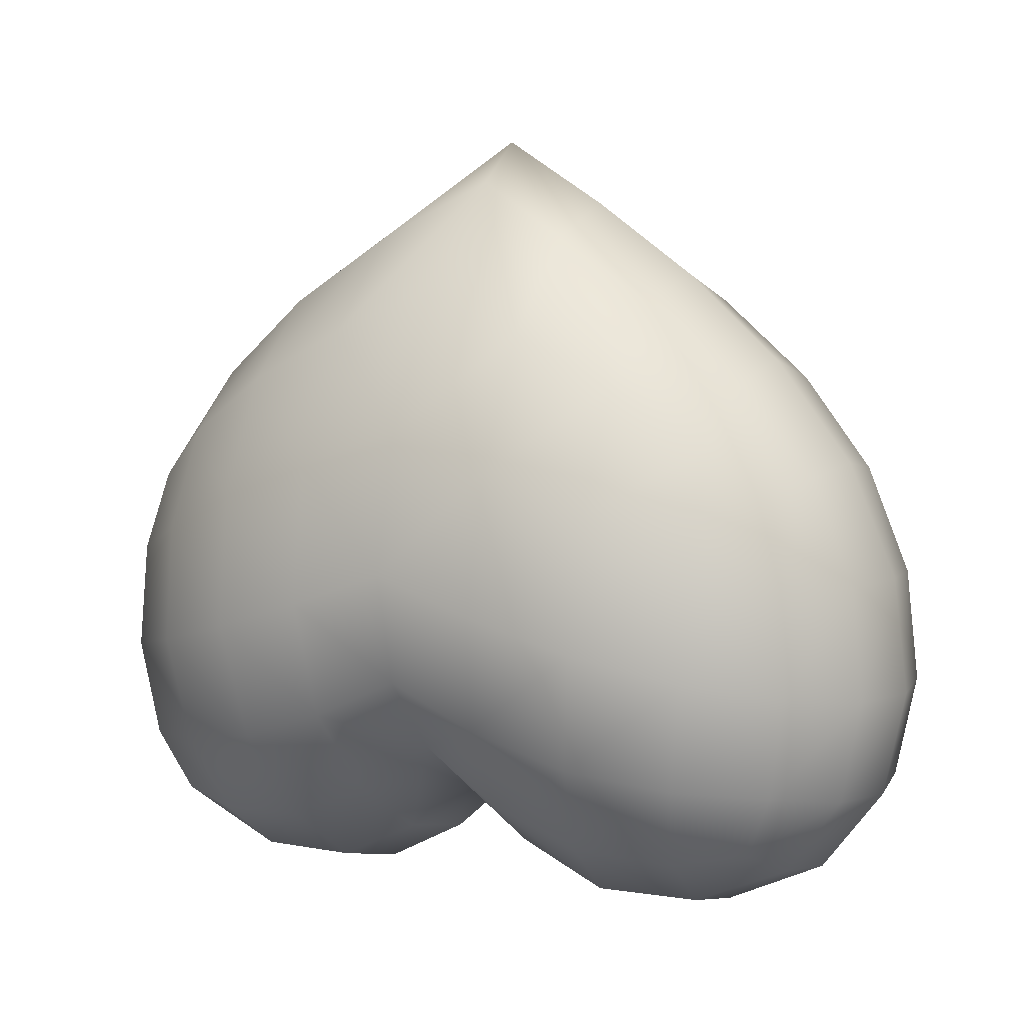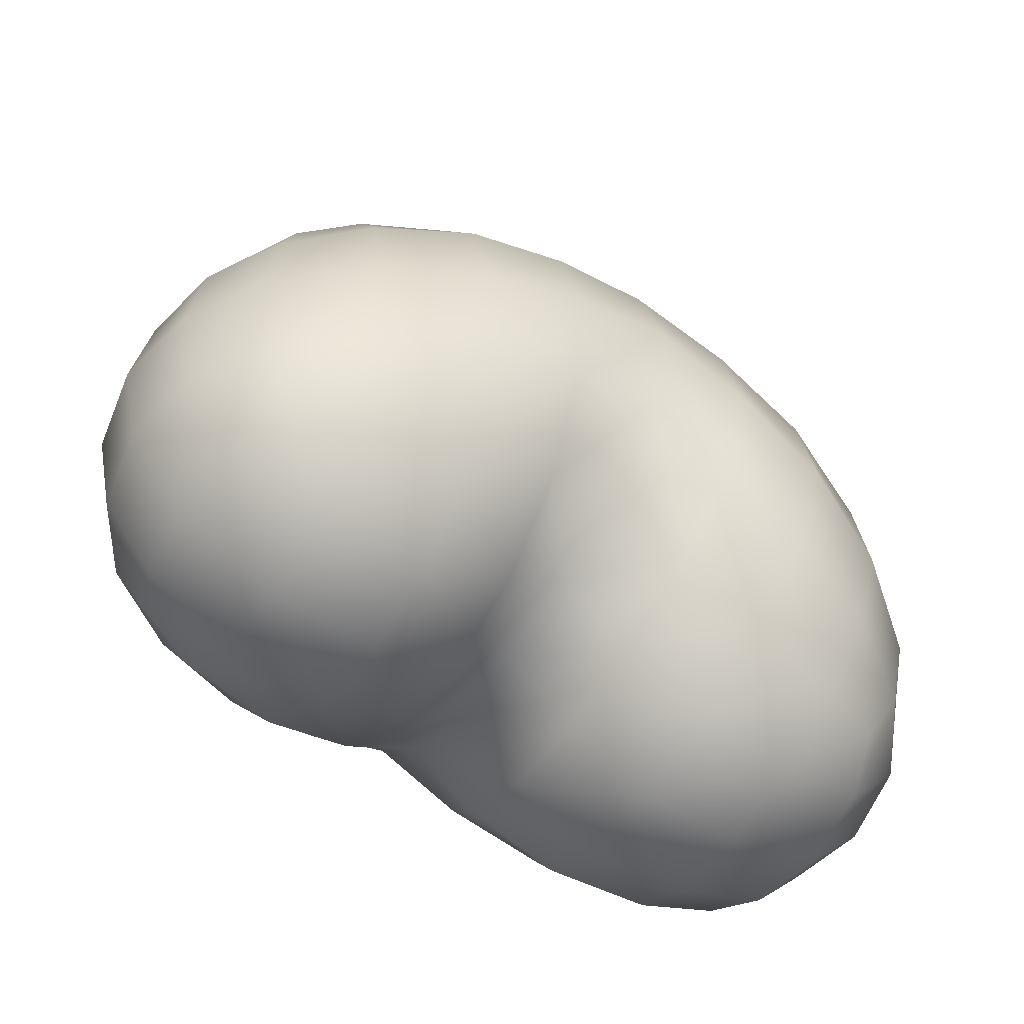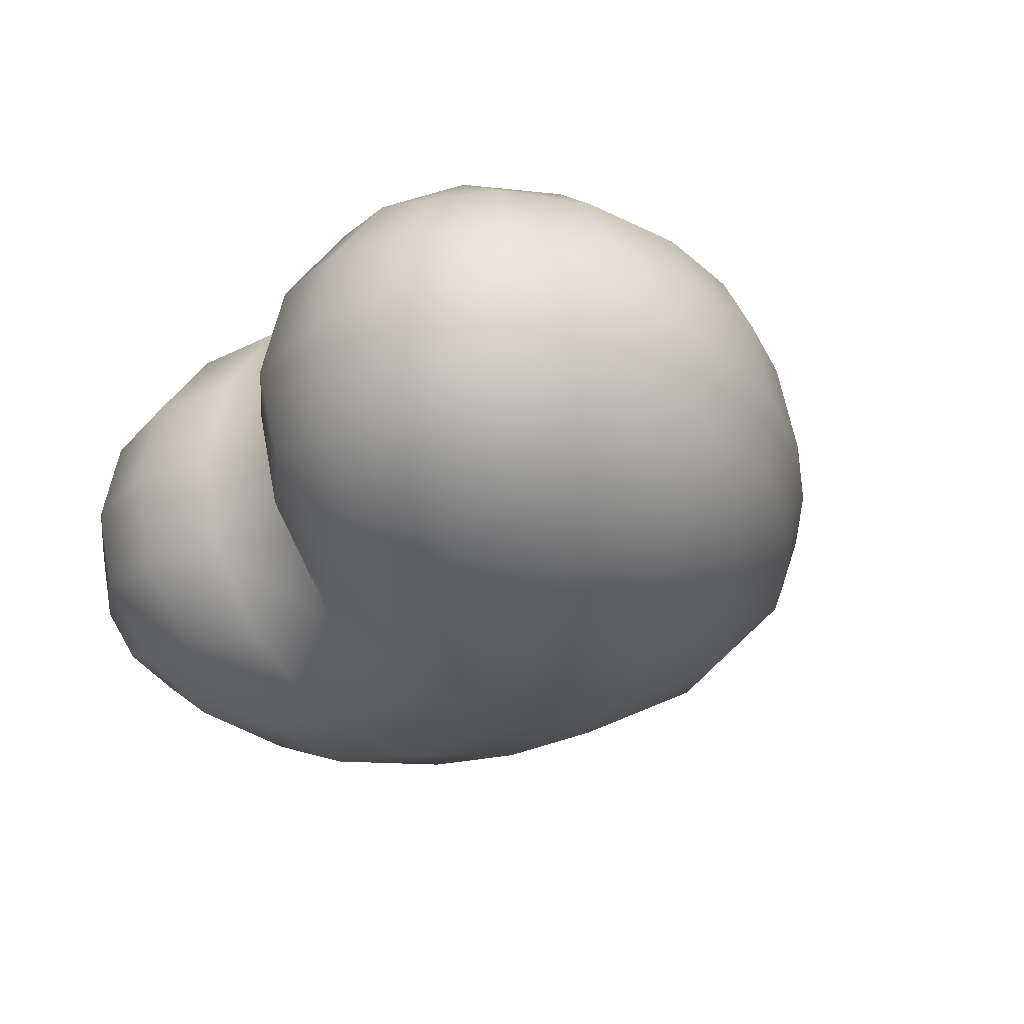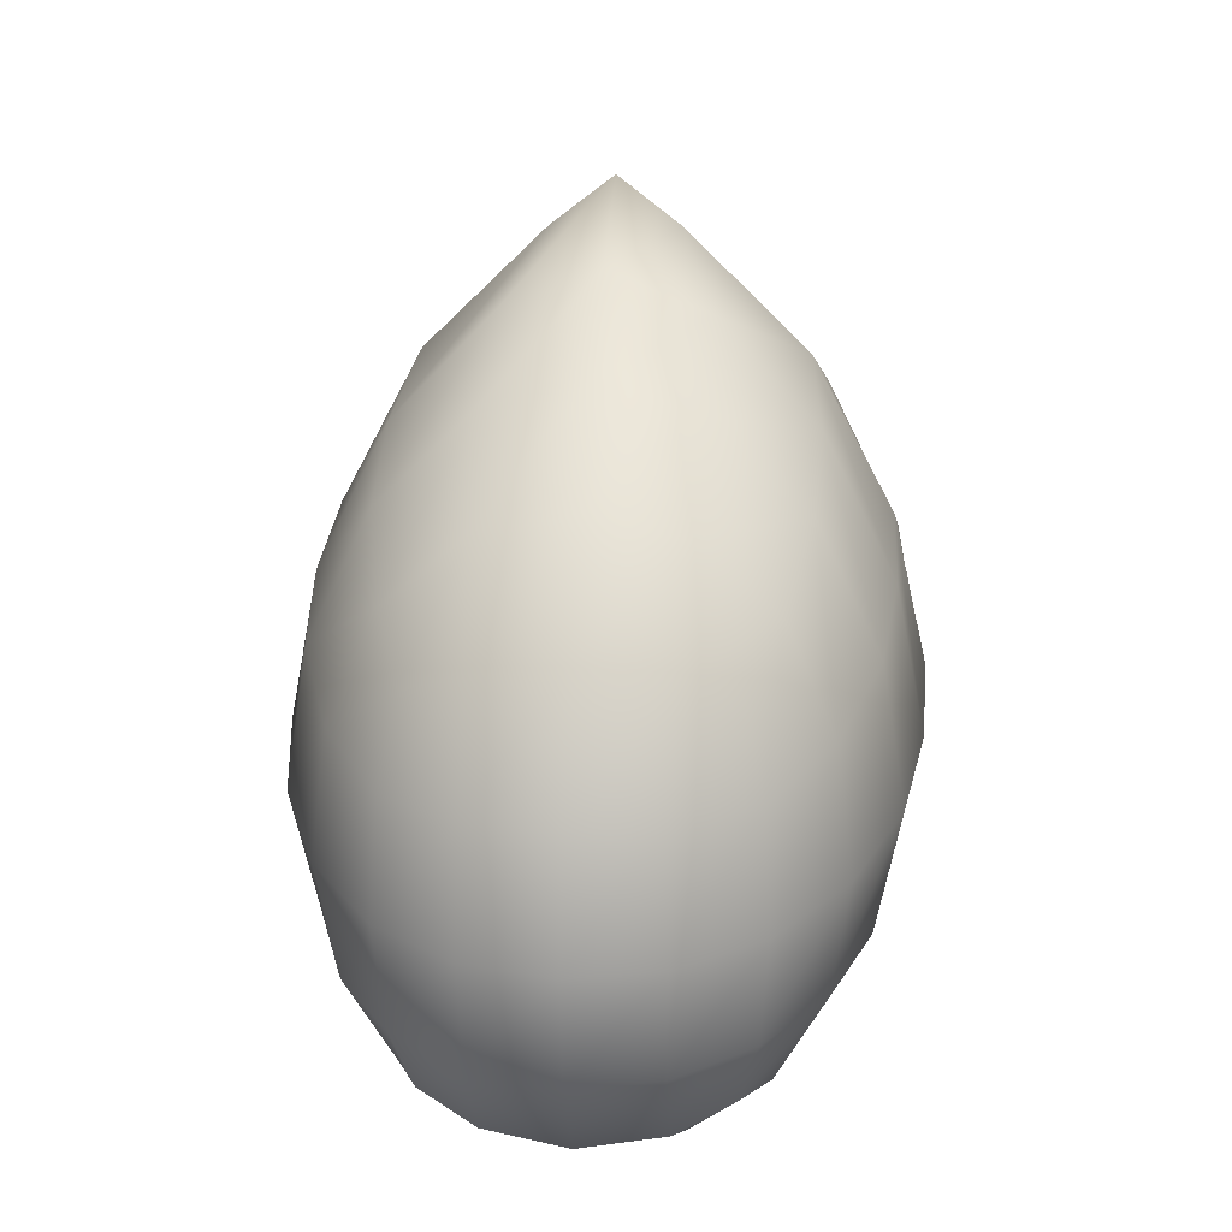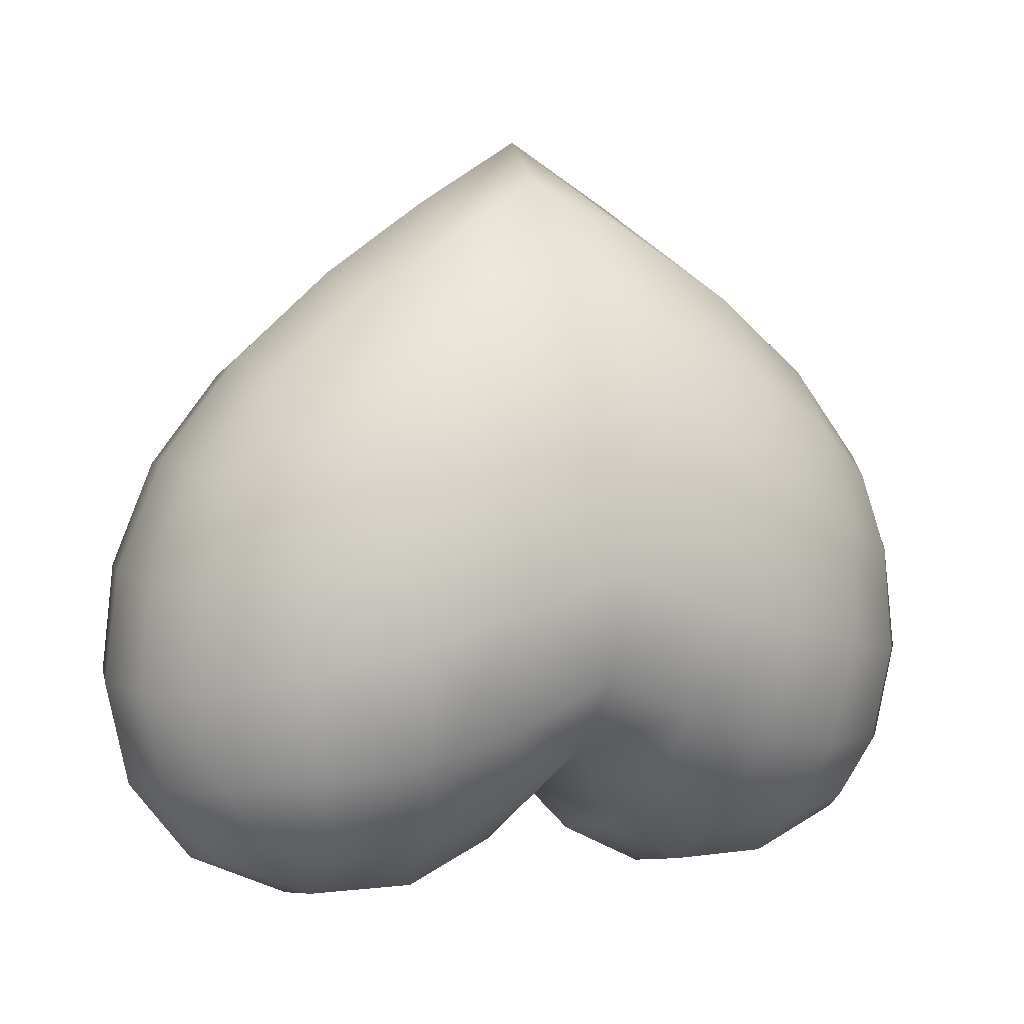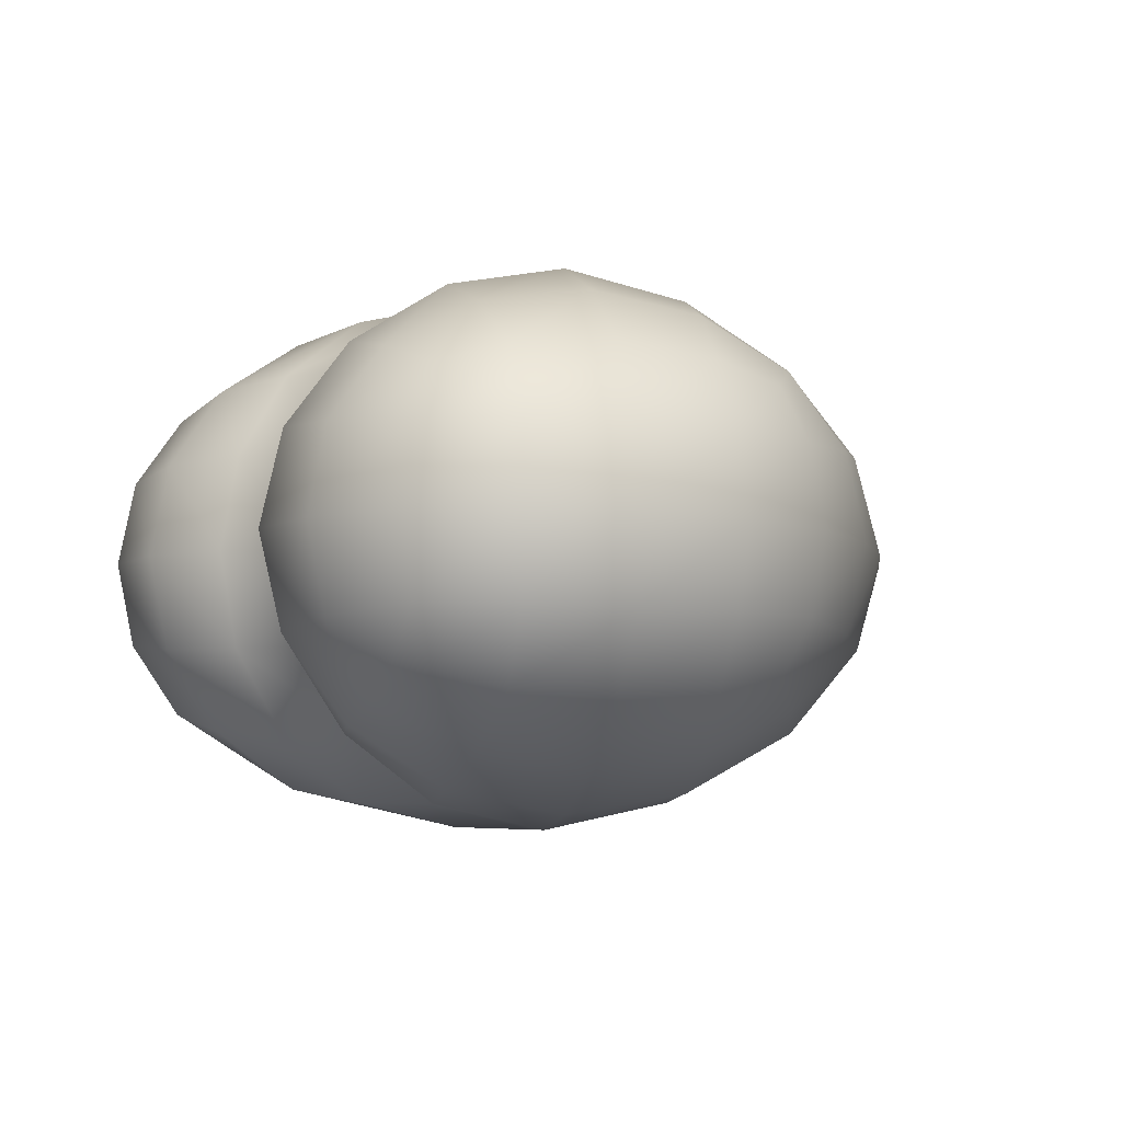
<metadata>
{"format":"obj","ext":"obj","renderer":"f3d","projection":"perspective","resolution":1024,"background":"white","views":[{"elev":5.8,"azim":-151.6,"up":"+Y"},{"elev":-59.9,"azim":-33.5,"up":"+Y"},{"elev":-24.5,"azim":57.5,"up":"+Z"},{"elev":16.0,"azim":-84.4,"up":"+Y"},{"elev":4.7,"azim":157.0,"up":"+Y"},{"elev":-5.3,"azim":61.5,"up":"+Z"}]}
</metadata>
<code>
o Cube_Cube.001
v 1.04 0.9288 0.3957
v 0.9732 -0.08694 0.3877
v 1.04 0.9288 -0.3957
v 0.9732 -0.08694 -0.3877
v 1.124 1.018 0
v 1.11 0.3842 0.4623
v 1.054 -0.1913 0
v 1.11 0.3842 -0.4623
v 0.6003 1.247 -0.5312
v 0.4865 -0.09618 -0.518
v 0.6003 1.247 0.5312
v 0.4865 -0.09618 0.518
v 1.306 0.3516 0
v 0.5846 0.5144 -0.762
v 0.5846 0.5144 0.762
v 0.6068 1.568 -0
v 0.4394 -0.3346 0
v 1.098 0.9874 -0.2334
v 1.098 0.9874 0.2334
v 1.095 0.6956 0.4423
v 1.06 0.09533 0.4377
v 1.029 -0.1595 0.2288
v 1.029 -0.1595 -0.2288
v 1.06 0.09533 -0.4377
v 1.095 0.6956 -0.4423
v 0.3048 1.395 -0.5381
v 0.8673 1.075 -0.4726
v 0.77 -0.1233 -0.4595
v 0.226 0.01142 -0.5379
v 0.8673 1.075 0.4726
v 0.3048 1.395 0.5381
v 0.226 0.01142 0.5379
v 0.77 -0.1233 0.4595
v 1.257 0.358 0.2412
v 1.24 0.04652 0
v 1.257 0.358 -0.2412
v 1.265 0.6872 0
v 0.8718 0.4376 -0.6432
v 0.5395 0.1724 -0.6923
v 0.2907 0.6073 -0.8076
v 0.6 0.8984 -0.7014
v 0.2907 0.6073 0.8076
v 0.5395 0.1724 0.6923
v 0.8718 0.4376 0.6432
v 0.6 0.8984 0.7014
v 0.6037 1.483 -0.2849
v 0.3058 1.782 0
v 0.6037 1.483 0.2849
v 0.8919 1.314 0
v 0.4512 -0.2717 -0.2758
v 0.7566 -0.3272 0
v 0.4512 -0.2717 0.2758
v 0.189 -0.2056 -0
v 1.223 0.6806 0.2355
v 1.196 0.06238 0.2337
v 1.196 0.06238 -0.2337
v 1.223 0.6806 -0.2355
v 0.8773 0.7809 -0.602
v 0.8247 0.1212 -0.5931
v 0.2613 0.2668 -0.7305
v 0.303 1.01 -0.7306
v 0.303 1.01 0.7306
v 0.2613 0.2668 0.7305
v 0.8247 0.1212 0.5931
v 0.8773 0.7809 0.602
v 0.881 1.254 -0.2602
v 0.3054 1.675 -0.2677
v 0.3054 1.675 0.2677
v 0.881 1.254 0.2602
v 0.1993 -0.1495 -0.2832
v 0.7557 -0.2751 -0.2513
v 0.7557 -0.2751 0.2513
v 0.1993 -0.1495 0.2832
v -1.04 0.9288 0.3957
v -0.9732 -0.08694 0.3877
v -1.04 0.9288 -0.3957
v -0.9732 -0.08694 -0.3877
v 0 1.525 0.5
v 0 0.164 0.5351
v 0 1.525 -0.5
v 0 0.164 -0.5351
v -1.124 1.018 0
v -1.11 0.3842 0.4623
v -1.054 -0.1913 0
v -1.11 0.3842 -0.4623
v -0.6003 1.247 -0.5312
v -0.4865 -0.09618 -0.518
v 0 0.7084 -0.8112
v 0 1.974 0
v 0 0 -0
v 0 0.7084 0.8112
v -0.6003 1.247 0.5312
v -0.4865 -0.09618 0.518
v -1.306 0.3516 0
v -0.5846 0.5144 -0.762
v -0.5846 0.5144 0.762
v -0.6068 1.568 -0
v -0.4394 -0.3346 0
v -1.098 0.9874 -0.2334
v -1.098 0.9874 0.2334
v -1.095 0.6956 0.4423
v -1.06 0.09533 0.4377
v -1.029 -0.1595 0.2288
v -1.029 -0.1595 -0.2288
v -1.06 0.09533 -0.4377
v -1.095 0.6956 -0.4423
v -0.3048 1.395 -0.5381
v -0.8673 1.075 -0.4726
v -0.77 -0.1233 -0.4595
v -0.226 0.01142 -0.5379
v 0 0.3864 -0.7339
v 0 1.114 -0.7193
v 0 1.845 0.1695
v 0 1.845 -0.1695
v 0 0.03882 -0.2796
v 0 0.03882 0.2796
v 0 0.3864 0.7339
v 0 1.114 0.7193
v -0.8673 1.075 0.4726
v -0.3048 1.395 0.5381
v -0.226 0.01142 0.5379
v -0.77 -0.1233 0.4595
v -1.257 0.358 0.2412
v -1.24 0.04652 0
v -1.257 0.358 -0.2412
v -1.265 0.6872 0
v -0.8718 0.4376 -0.6432
v -0.5395 0.1724 -0.6923
v -0.2907 0.6073 -0.8076
v -0.6 0.8984 -0.7014
v -0.2907 0.6073 0.8076
v -0.5395 0.1724 0.6923
v -0.8718 0.4376 0.6432
v -0.6 0.8984 0.7014
v -0.6037 1.483 -0.2849
v -0.3058 1.782 0
v -0.6037 1.483 0.2849
v -0.8919 1.314 0
v -0.4512 -0.2717 -0.2758
v -0.7566 -0.3272 0
v -0.4512 -0.2717 0.2758
v -0.189 -0.2056 -0
v -1.223 0.6806 0.2355
v -1.196 0.06238 0.2337
v -1.196 0.06238 -0.2337
v -1.223 0.6806 -0.2355
v -0.8773 0.7809 -0.602
v -0.8247 0.1212 -0.5931
v -0.2613 0.2668 -0.7305
v -0.303 1.01 -0.7306
v -0.303 1.01 0.7306
v -0.2613 0.2668 0.7305
v -0.8247 0.1212 0.5931
v -0.8773 0.7809 0.602
v -0.881 1.254 -0.2602
v -0.3054 1.675 -0.2677
v -0.3054 1.675 0.2677
v -0.881 1.254 0.2602
v -0.1993 -0.1495 -0.2832
v -0.7557 -0.2751 -0.2513
v -0.7557 -0.2751 0.2513
v -0.1993 -0.1495 0.2832
f 1 20 54 19
f 20 6 34 54
f 54 34 13 37
f 19 54 37 5
f 6 21 55 34
f 21 2 22 55
f 55 22 7 35
f 34 55 35 13
f 13 35 56 36
f 35 7 23 56
f 56 23 4 24
f 36 56 24 8
f 5 37 57 18
f 37 13 36 57
f 57 36 8 25
f 18 57 25 3
f 3 25 58 27
f 25 8 38 58
f 58 38 14 41
f 27 58 41 9
f 8 24 59 38
f 24 4 28 59
f 59 28 10 39
f 38 59 39 14
f 14 39 60 40
f 39 10 29 60
f 60 29 81 111
f 40 60 111 88
f 9 41 61 26
f 41 14 40 61
f 61 40 88 112
f 26 61 112 80
f 78 118 62 31
f 118 91 42 62
f 62 42 15 45
f 31 62 45 11
f 91 117 63 42
f 117 79 32 63
f 63 32 12 43
f 42 63 43 15
f 15 43 64 44
f 43 12 33 64
f 64 33 2 21
f 44 64 21 6
f 11 45 65 30
f 45 15 44 65
f 65 44 6 20
f 30 65 20 1
f 3 27 66 18
f 27 9 46 66
f 66 46 16 49
f 18 66 49 5
f 9 26 67 46
f 26 80 114 67
f 67 114 89 47
f 46 67 47 16
f 16 47 68 48
f 47 89 113 68
f 68 113 78 31
f 48 68 31 11
f 5 49 69 19
f 49 16 48 69
f 69 48 11 30
f 19 69 30 1
f 81 29 70 115
f 29 10 50 70
f 70 50 17 53
f 115 70 53 90
f 10 28 71 50
f 28 4 23 71
f 71 23 7 51
f 50 71 51 17
f 17 51 72 52
f 51 7 22 72
f 72 22 2 33
f 52 72 33 12
f 90 53 73 116
f 53 17 52 73
f 73 52 12 32
f 116 73 32 79
f 74 100 143 101
f 101 143 123 83
f 143 126 94 123
f 100 82 126 143
f 83 123 144 102
f 102 144 103 75
f 144 124 84 103
f 123 94 124 144
f 94 125 145 124
f 124 145 104 84
f 145 105 77 104
f 125 85 105 145
f 82 99 146 126
f 126 146 125 94
f 146 106 85 125
f 99 76 106 146
f 76 108 147 106
f 106 147 127 85
f 147 130 95 127
f 108 86 130 147
f 85 127 148 105
f 105 148 109 77
f 148 128 87 109
f 127 95 128 148
f 95 129 149 128
f 128 149 110 87
f 149 111 81 110
f 129 88 111 149
f 86 107 150 130
f 130 150 129 95
f 150 112 88 129
f 107 80 112 150
f 78 120 151 118
f 118 151 131 91
f 151 134 96 131
f 120 92 134 151
f 91 131 152 117
f 117 152 121 79
f 152 132 93 121
f 131 96 132 152
f 96 133 153 132
f 132 153 122 93
f 153 102 75 122
f 133 83 102 153
f 92 119 154 134
f 134 154 133 96
f 154 101 83 133
f 119 74 101 154
f 76 99 155 108
f 108 155 135 86
f 155 138 97 135
f 99 82 138 155
f 86 135 156 107
f 107 156 114 80
f 156 136 89 114
f 135 97 136 156
f 97 137 157 136
f 136 157 113 89
f 157 120 78 113
f 137 92 120 157
f 82 100 158 138
f 138 158 137 97
f 158 119 92 137
f 100 74 119 158
f 81 115 159 110
f 110 159 139 87
f 159 142 98 139
f 115 90 142 159
f 87 139 160 109
f 109 160 104 77
f 160 140 84 104
f 139 98 140 160
f 98 141 161 140
f 140 161 103 84
f 161 122 75 103
f 141 93 122 161
f 90 116 162 142
f 142 162 141 98
f 162 121 93 141
f 116 79 121 162

</code>
